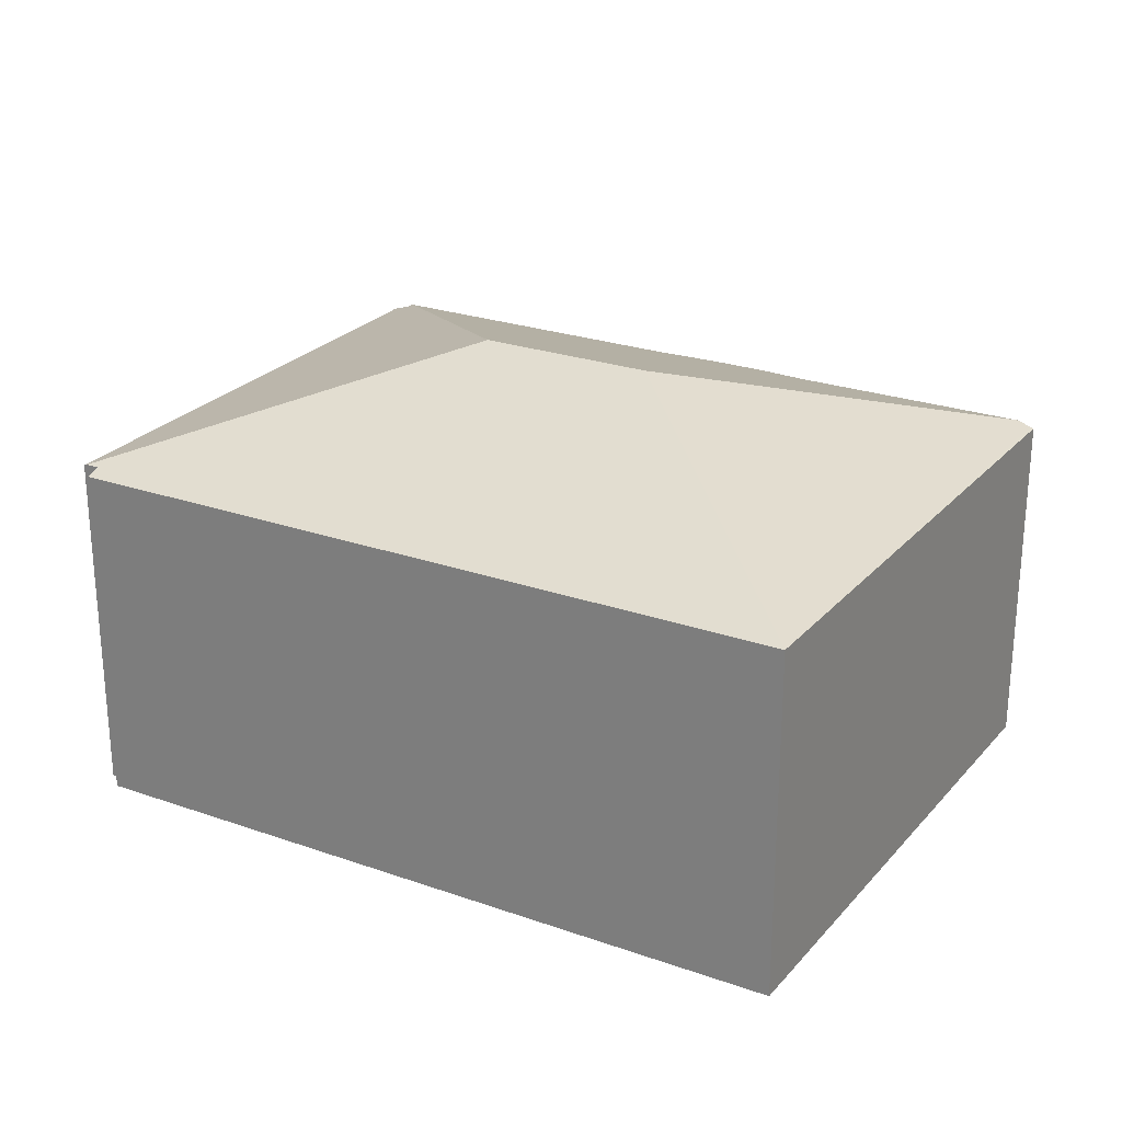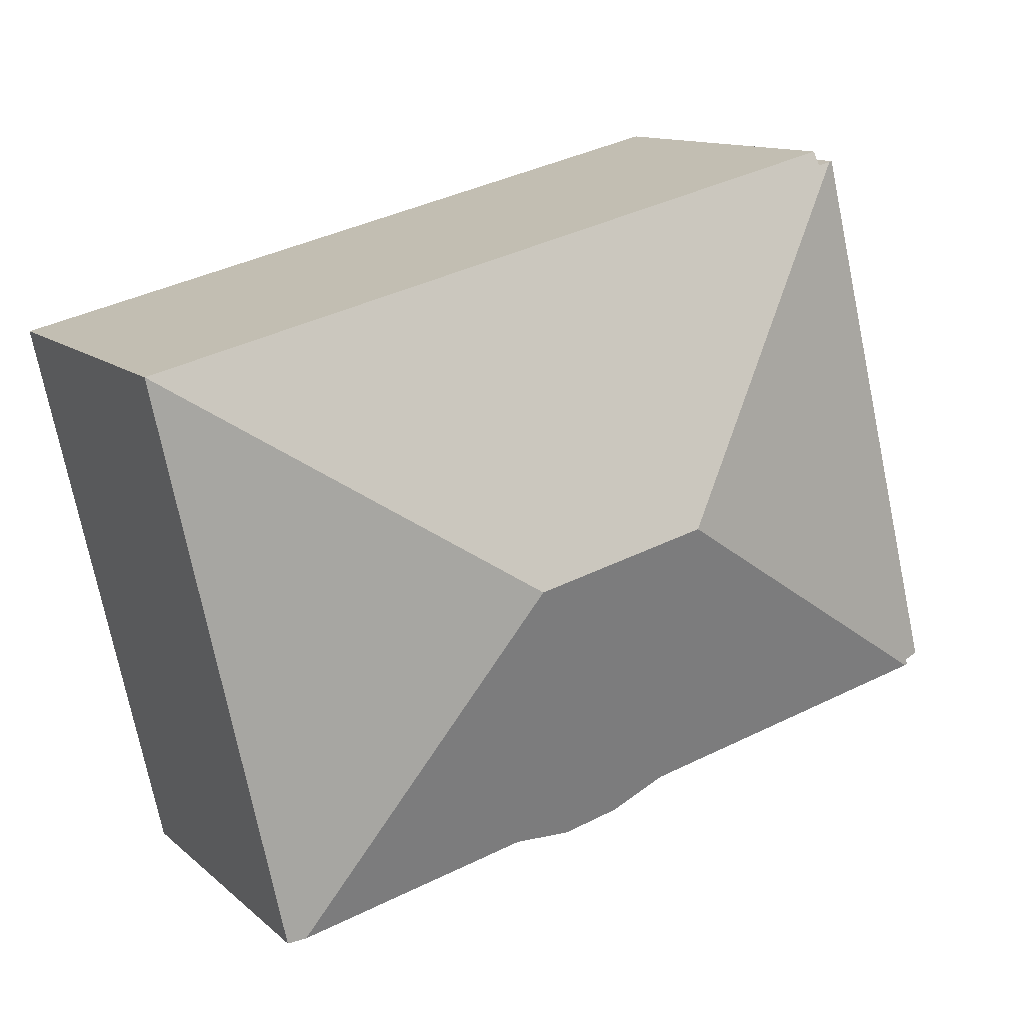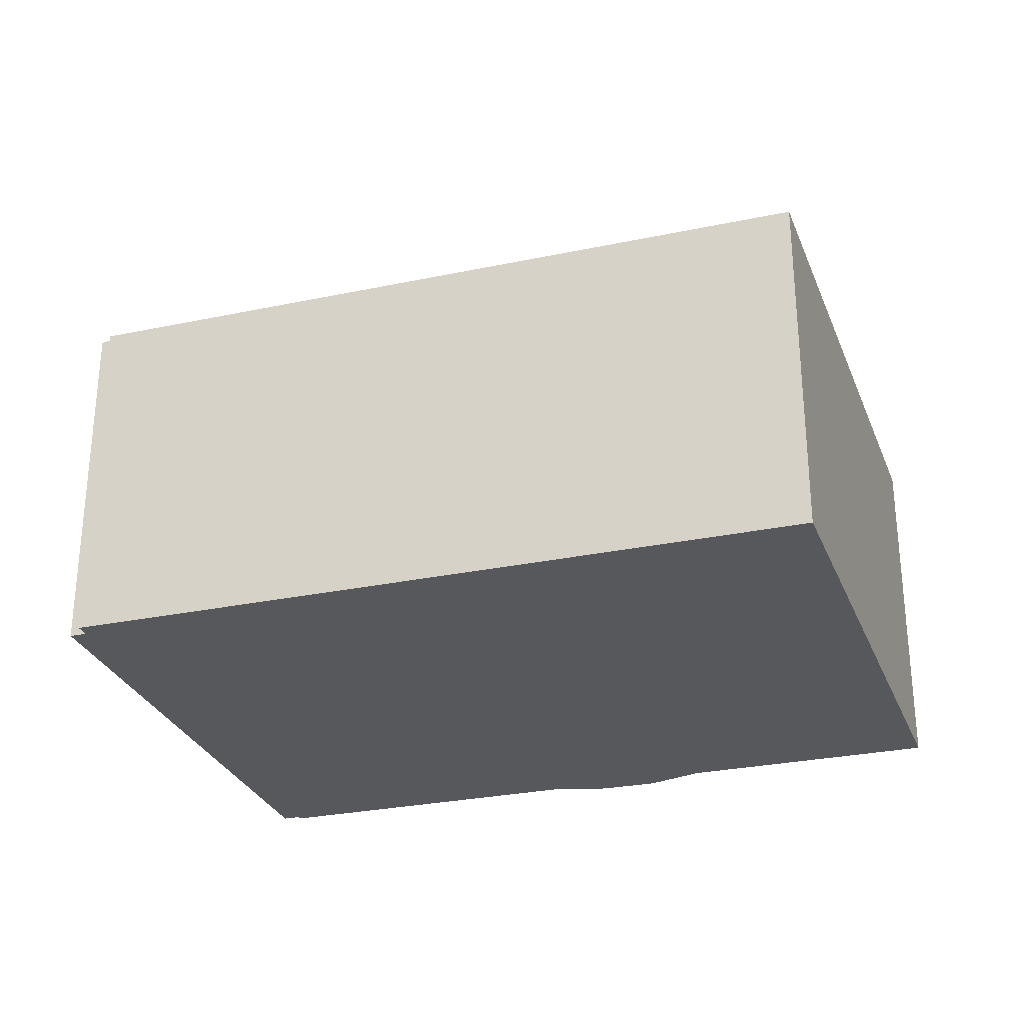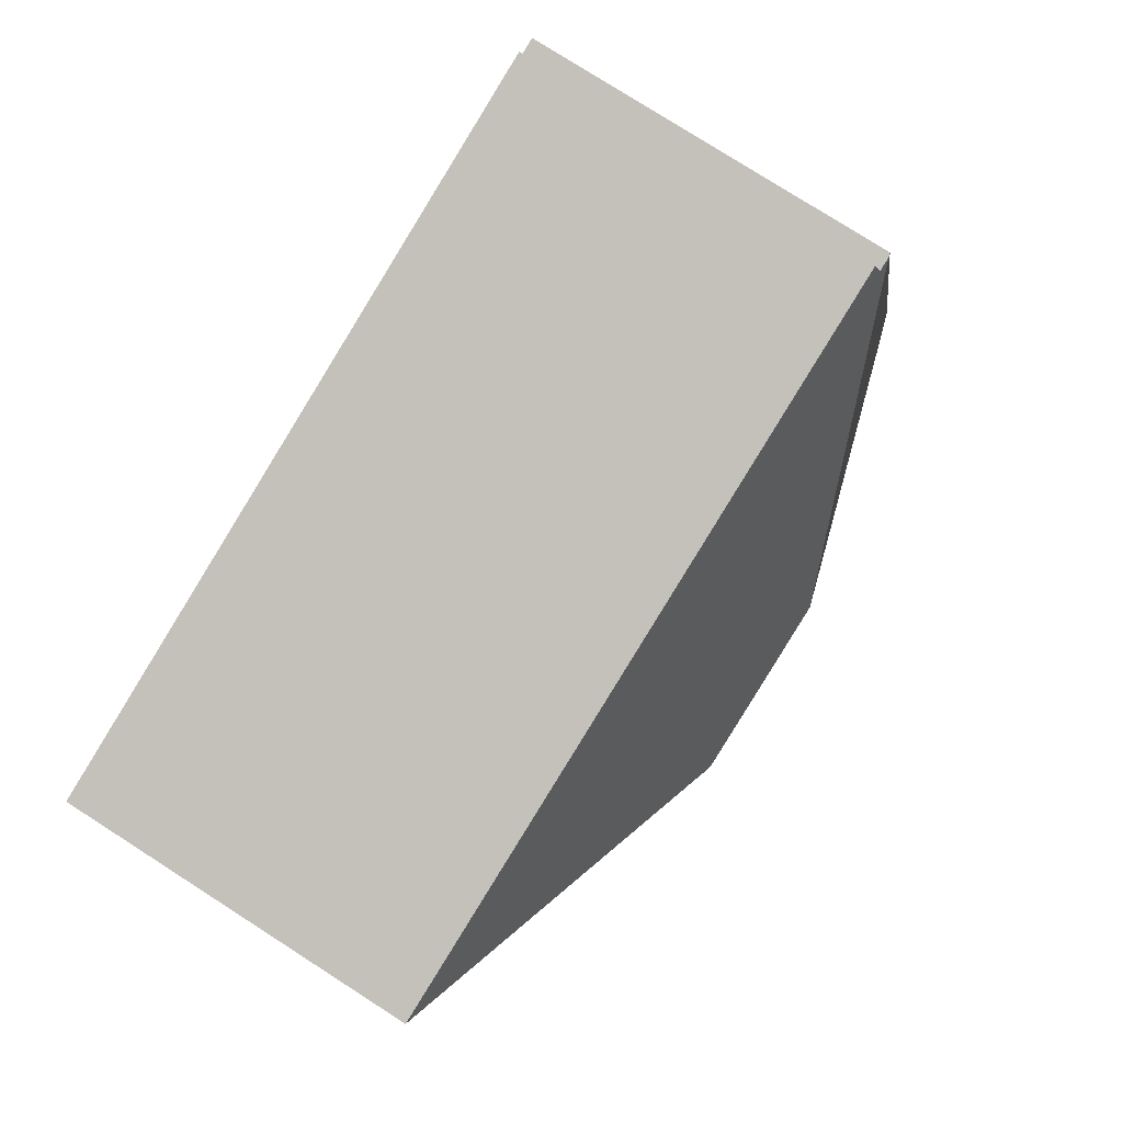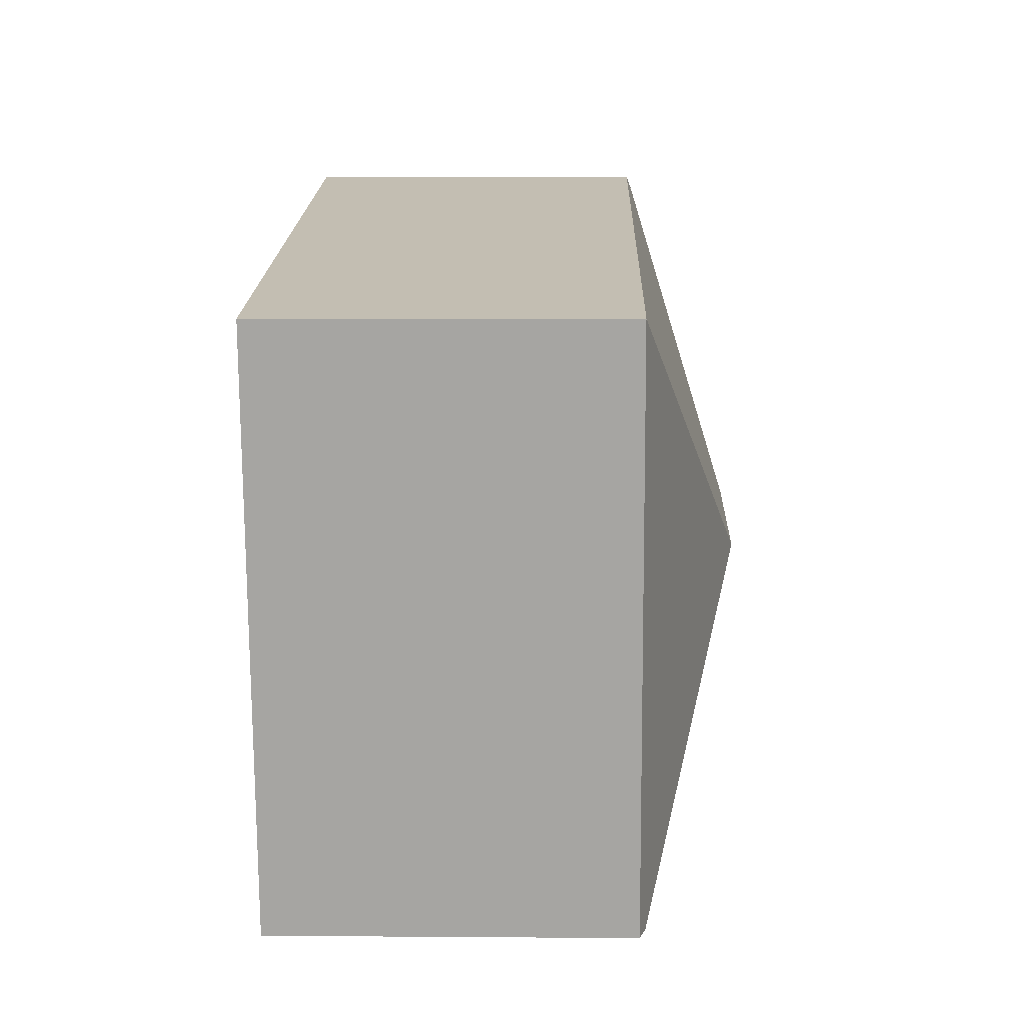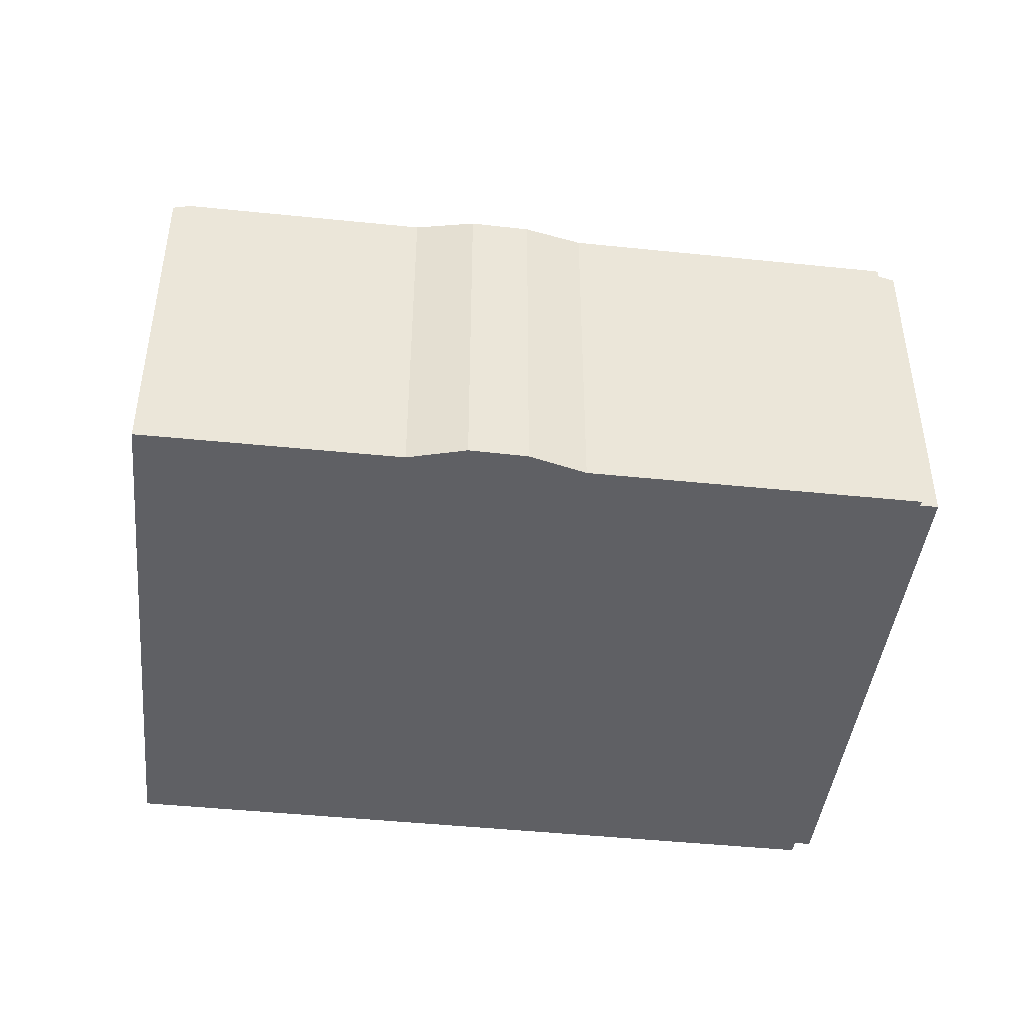
<metadata>
{"format":"obj","ext":"obj","renderer":"f3d","projection":"perspective","resolution":1024,"background":"white","views":[{"elev":25.1,"azim":43.6,"up":"+Y"},{"elev":12.2,"azim":151.6,"up":"+Z"},{"elev":-28.3,"azim":31.6,"up":"+Y"},{"elev":78.2,"azim":122.6,"up":"+Z"},{"elev":3.6,"azim":91.5,"up":"+Z"},{"elev":-44.6,"azim":-173.0,"up":"+Y"}]}
</metadata>
<code>
v  15.02 6.992 -3.797
v  17.6 6.969 7.452
v  15.09 6.968 -3.814
v  14.76 7.082 -3.732
v  10.54 8.921 3.083
v  7.077 8.921 3.943
v  5.706 7.073 -1.512
v  0.384 7.07 -0.2
v  6.698 7.074 -1.757
v  7.746 6.974 -2.33
v  8.87 6.968 -2.628
v  10.08 7.077 -2.587
v  11.12 7.078 -2.842
v  11.37 7.078 -2.903
v  2.815 7.063 10.83
v  0.343 7.049 -0.082
v  0.319 7.048 -0.184
v  0 6.933 4.245e-16
v  2.745 7.04 10.85
v  3.075 7.062 10.77
v  3.142 6.968 11.04
v  2.745 -6.641e-16 10.85
v  0 0 0
v  3.075 -6.592e-16 10.77
v  3.142 -6.763e-16 11.04
v  0.343 5.021e-18 -0.082
v  0.319 1.127e-17 -0.184
v  2.815 -6.63e-16 10.83
v  17.6 -4.563e-16 7.452
v  15.09 2.335e-16 -3.814
v  11.12 1.74e-16 -2.842
v  10.08 1.584e-16 -2.587
v  15.02 2.325e-16 -3.797
v  14.76 2.285e-16 -3.732
v  11.37 1.778e-16 -2.903
v  8.87 1.609e-16 -2.628
v  7.746 1.427e-16 -2.33
v  6.698 1.076e-16 -1.757
v  5.706 9.258e-17 -1.512
v  0.384 1.225e-17 -0.2
g defaultobject
f 1 2 3
f 2 1 4
f 2 4 5
f 6 7 8
f 7 6 9
f 9 6 5
f 9 5 10
f 10 5 11
f 11 5 12
f 12 5 13
f 13 5 4
f 13 4 14
f 8 15 6
f 15 8 16
f 16 8 17
f 15 16 18
f 15 18 19
f 20 6 15
f 6 20 21
f 6 21 2
f 6 2 5
f 18 22 19
f 22 18 23
f 24 21 20
f 21 24 25
f 17 26 16
f 26 17 27
f 19 20 15
f 20 19 24
f 24 19 22
f 24 22 28
f 21 29 2
f 29 21 25
f 29 3 2
f 3 29 30
f 30 1 3
f 1 30 4
f 4 30 14
f 14 30 13
f 13 30 12
f 12 30 31
f 12 31 32
f 31 30 33
f 31 33 34
f 31 34 35
f 32 11 12
f 11 32 36
f 11 37 10
f 37 11 36
f 10 38 9
f 38 10 37
f 38 7 9
f 7 38 8
f 8 38 17
f 17 38 39
f 17 39 40
f 17 40 27
f 26 18 16
f 18 26 23
f 25 30 29
f 30 25 34
f 34 25 35
f 35 25 31
f 31 25 32
f 32 25 36
f 36 25 24
f 36 24 28
f 36 28 37
f 37 28 22
f 37 22 38
f 38 22 26
f 26 22 23
f 38 26 39
f 26 40 39
f 40 26 27

</code>
